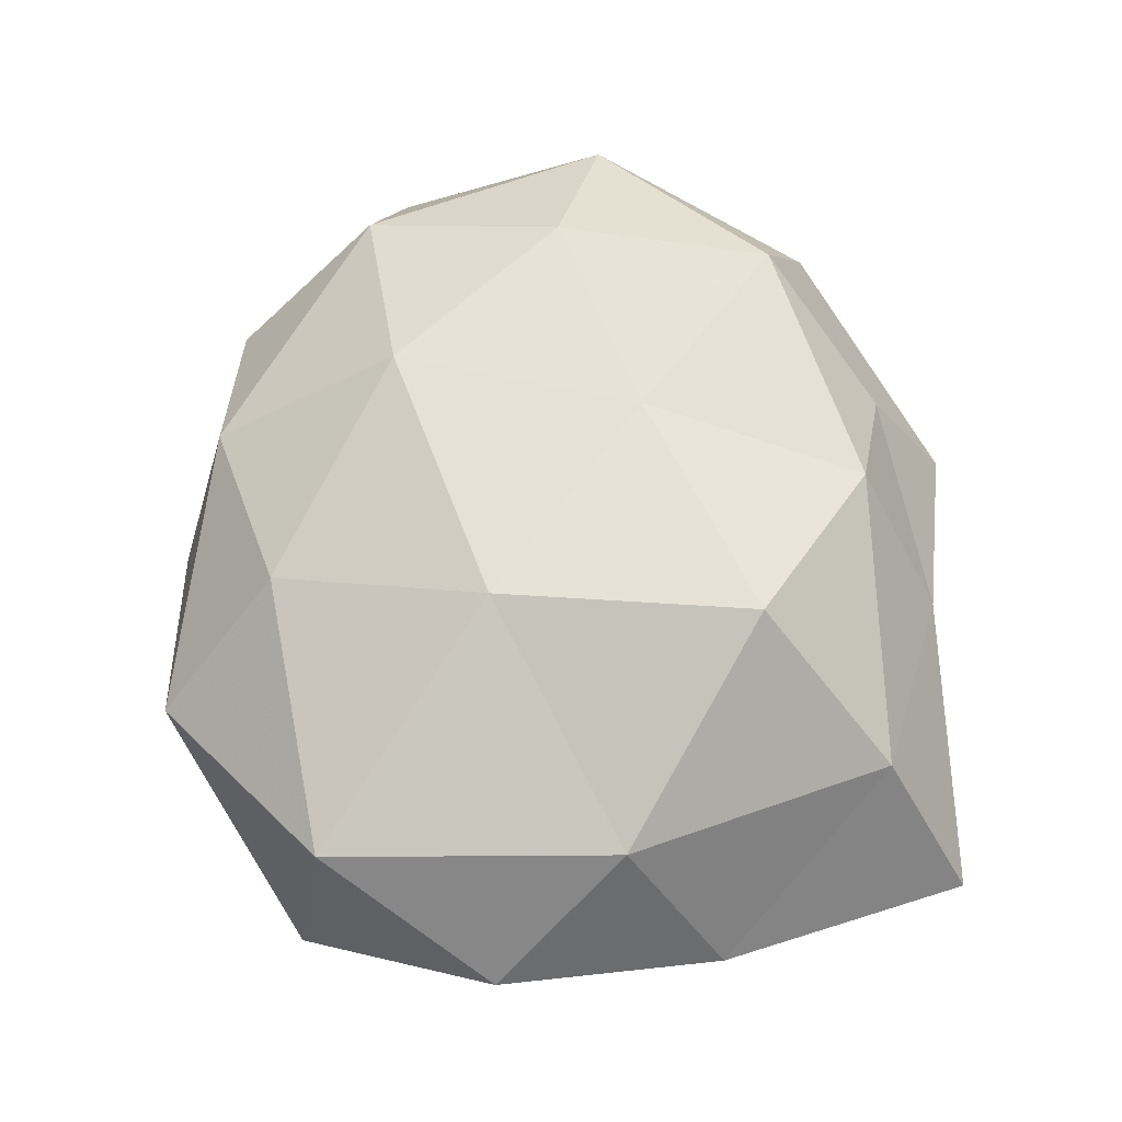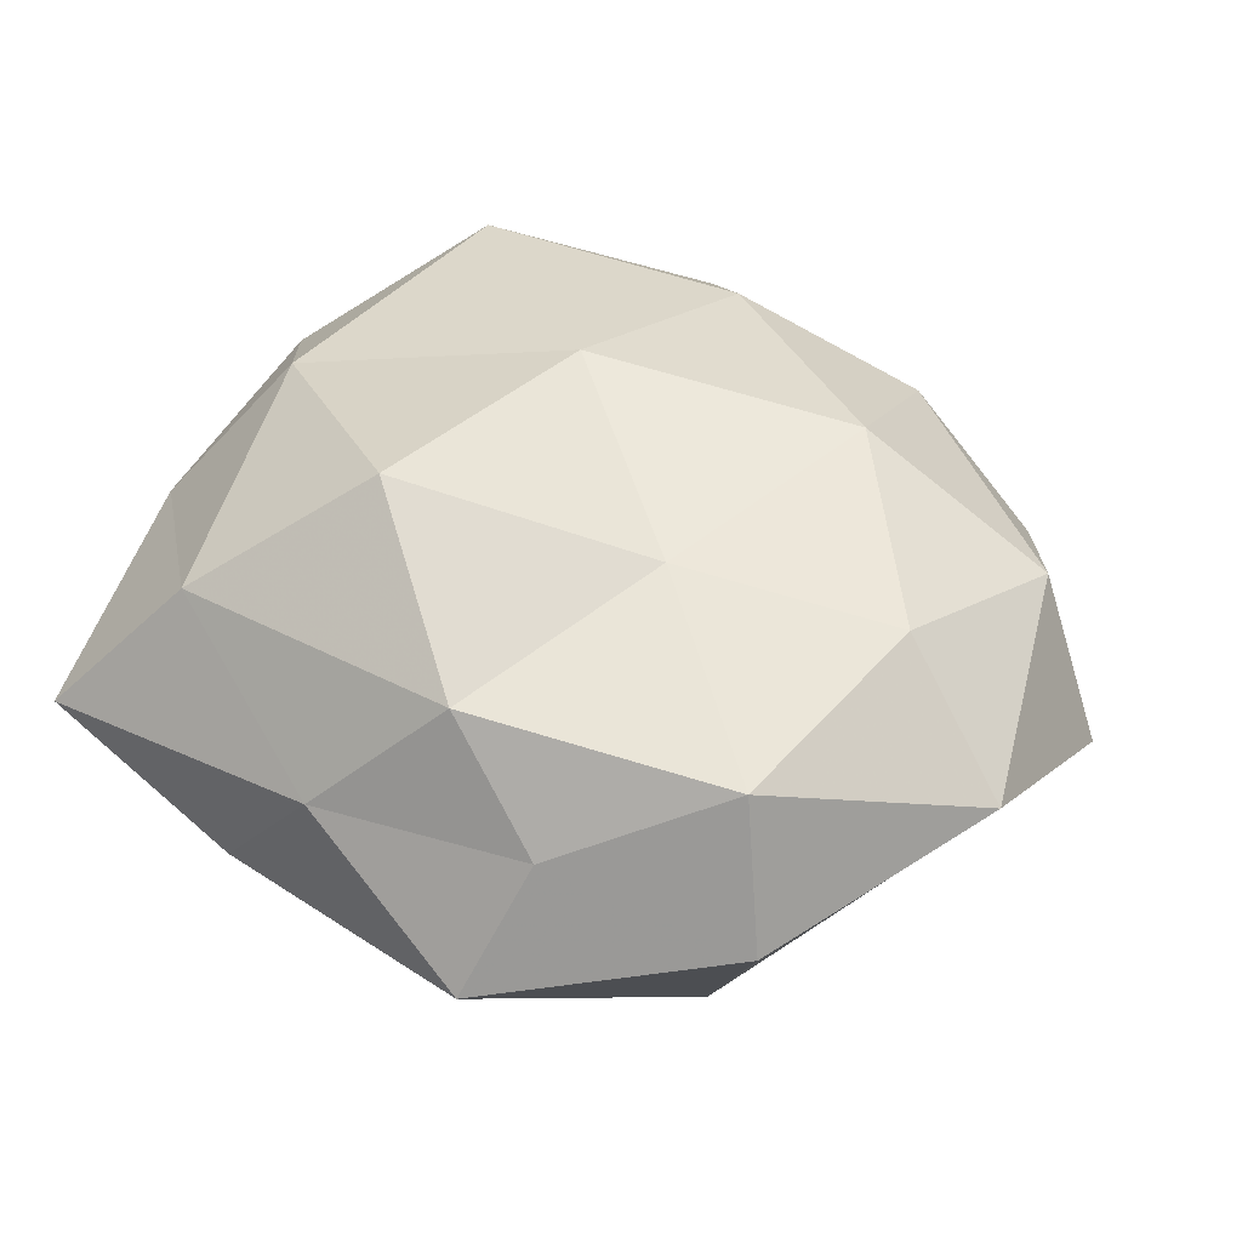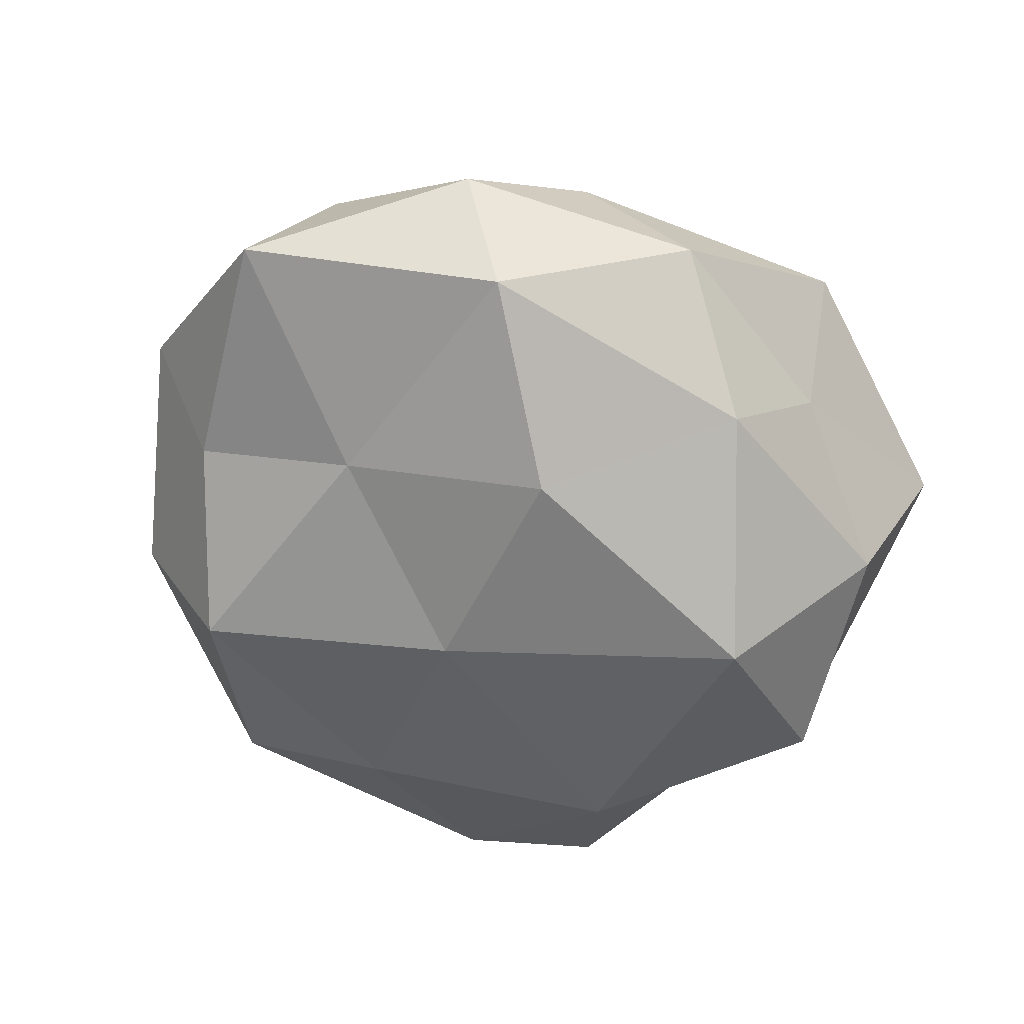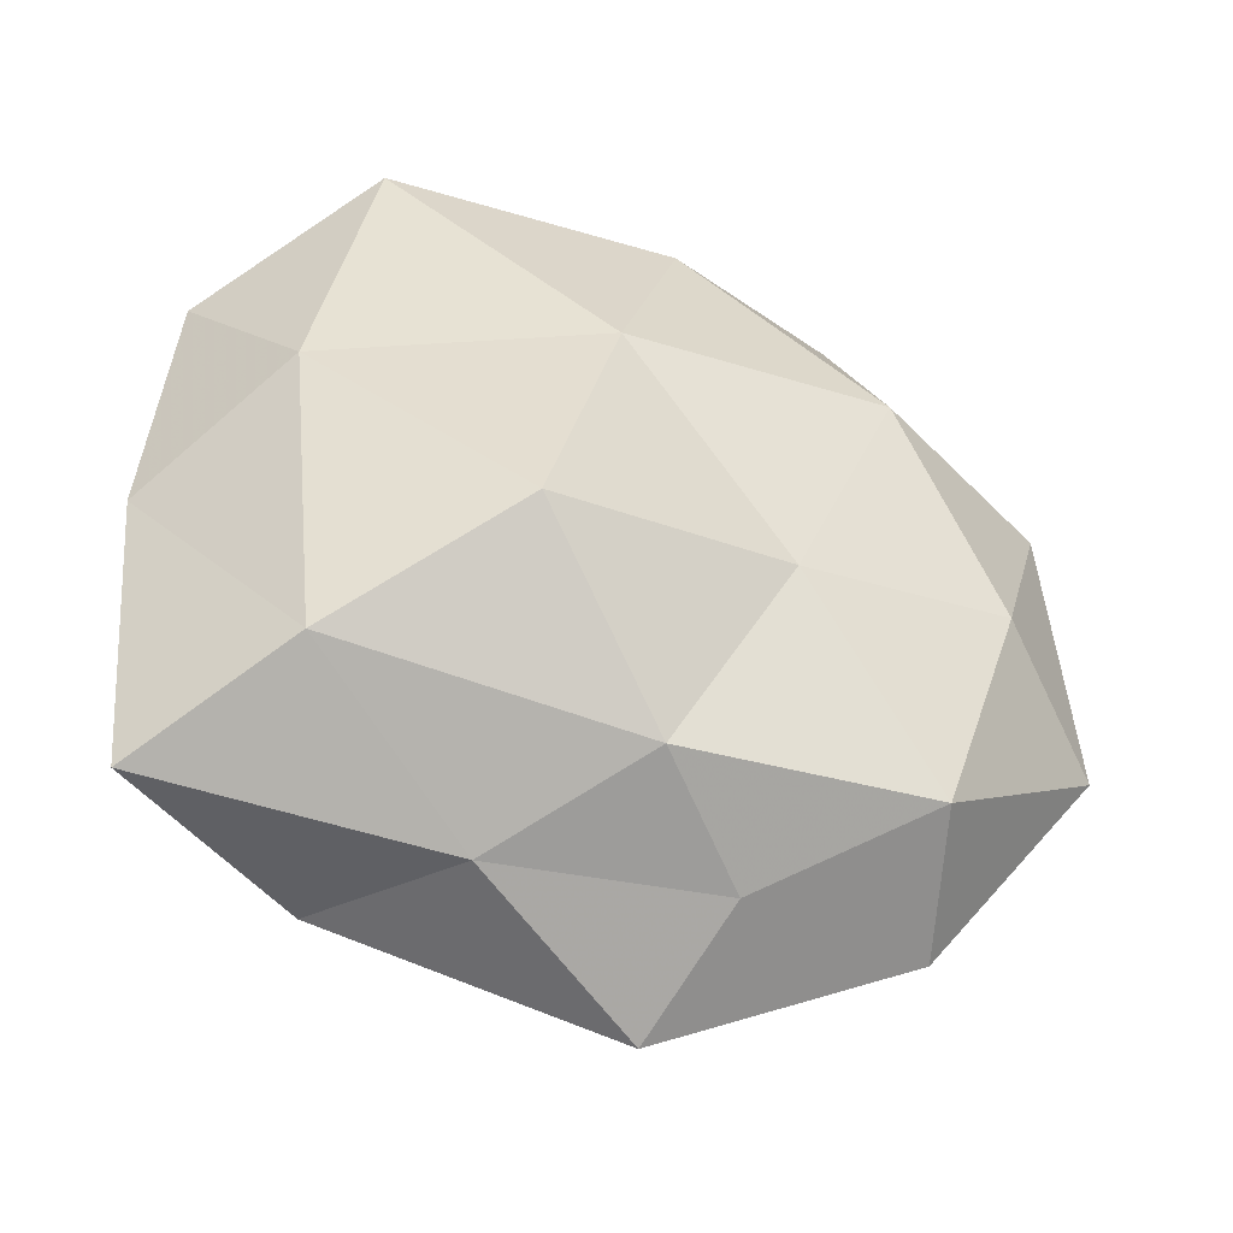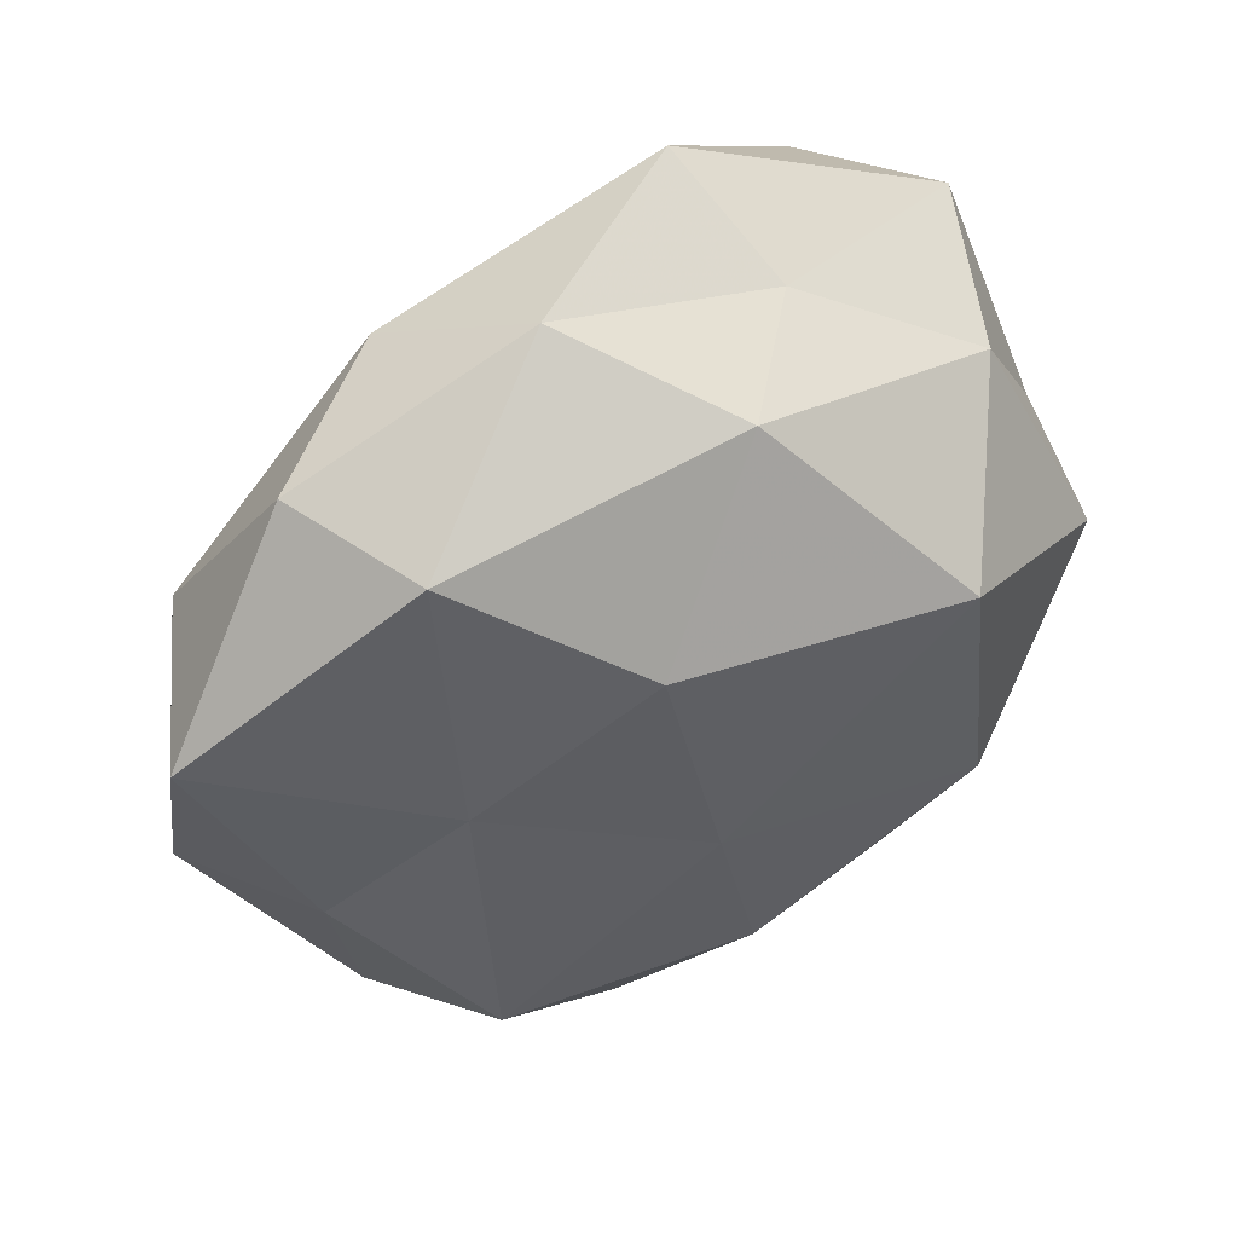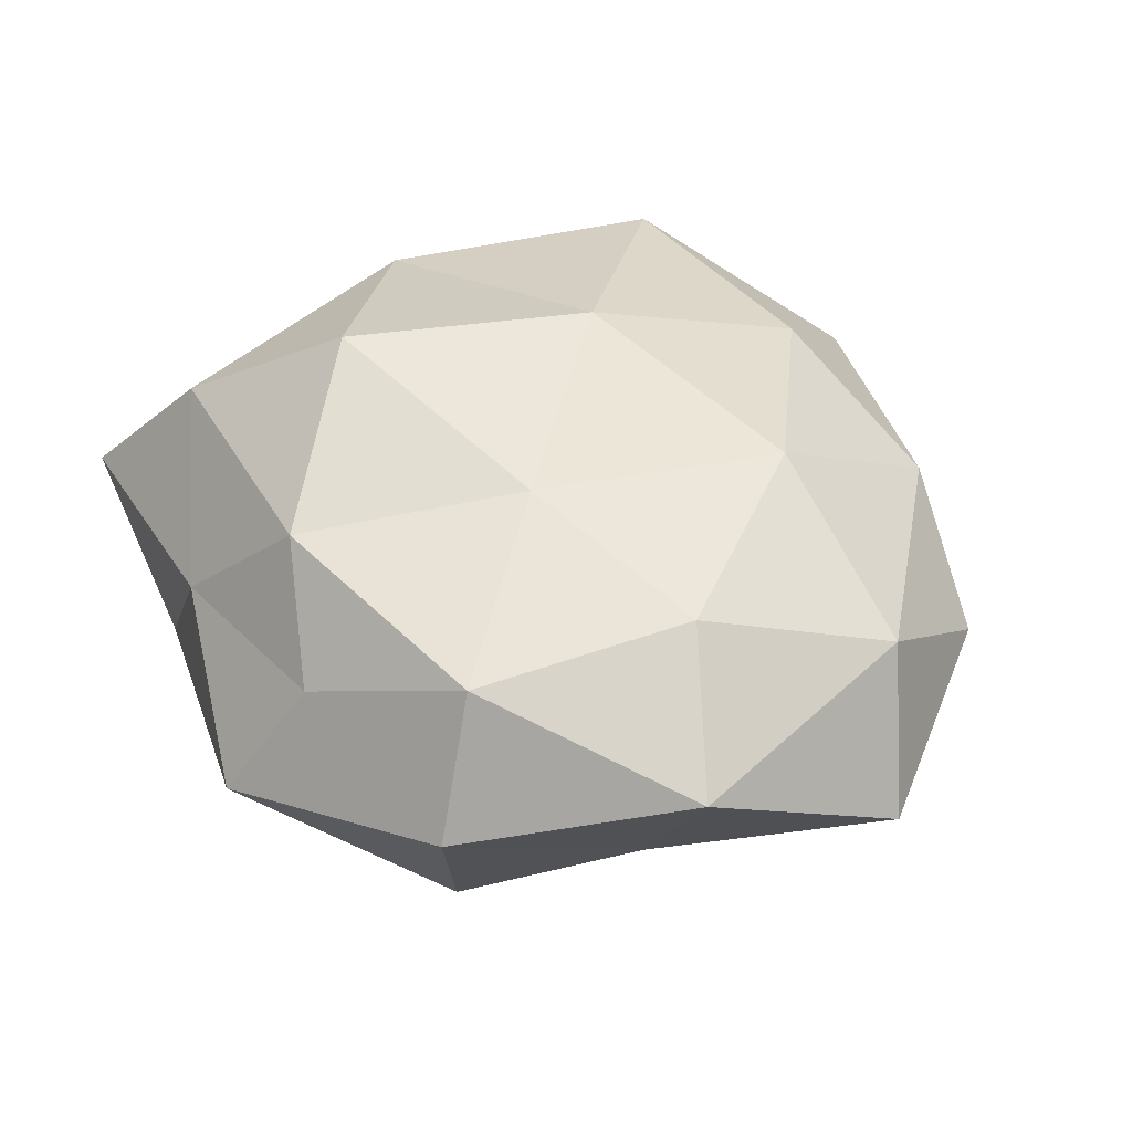
<metadata>
{"format":"obj","ext":"obj","renderer":"f3d","projection":"perspective","resolution":1024,"background":"white","views":[{"elev":74.8,"azim":-101.8,"up":"+Z"},{"elev":44.8,"azim":24.7,"up":"+Z"},{"elev":-57.3,"azim":138.5,"up":"+Z"},{"elev":-45.6,"azim":-19.6,"up":"+Y"},{"elev":43.4,"azim":148.8,"up":"+Y"},{"elev":39.2,"azim":56.0,"up":"+Z"}]}
</metadata>
<code>
v 0.01652 0.01491 -0.008143
v 0.01935 -0.003642 0.009196
v 0.02118 -0.00806 -0.003877
v 0.0035 -0.004832 -0.01262
v 3.614e-05 0.01796 -0.009265
v -0.02216 -0.01903 0.0005878
v 0.007237 0.02209 -0.002327
v -0.006891 -0.009556 0.01464
v -0.000537 -0.01669 -0.01002
v -0.008829 0.008058 -0.01549
v 0.01201 0.01825 0.005424
v -0.02141 0.006228 -0.002667
v 0.01411 -0.01577 -0.008842
v 0.004281 -0.02468 -0.003803
v -0.0174 0.0191 0.0003965
v -0.01782 0.0002864 0.01058
v -0.01181 -0.01989 -0.005762
v 0.01576 -0.01564 0.00757
v -0.002638 0.004772 0.01336
v 0.007133 -0.00598 0.01103
v 0.02606 -0.007601 0.003166
v -0.01433 0.01689 0.009706
v -0.005518 0.01966 -0.003088
v -0.02007 0.00365 -0.009991
v -0.01958 -0.006528 -0.004683
v 0.02339 0.007098 0.005387
v -0.003242 0.02427 0.003839
v 0.007049 0.008144 -0.01288
v -0.02373 -0.004286 0.002796
v 0.0009747 -0.01778 0.009064
v -0.02259 0.008676 0.004388
v -0.01265 -0.00826 -0.01239
v 0.006714 -0.02054 0.003228
v 0.01786 -0.0188 -0.000333
v 0.001569 0.01651 0.01015
v 0.01992 0.016 -0.0004551
v 0.02774 0.00448 -0.003085
v -0.005809 -0.02106 0.002237
v -0.0146 0.01518 -0.007449
v 0.01521 -0.0005123 -0.008439
v 0.01263 0.007302 0.01145
v -0.01562 -0.01534 0.008259
f 1 5 7
f 13 9 4
f 13 14 9
f 9 14 17
f 16 8 19
f 18 2 20
f 19 8 20
f 21 2 18
f 16 19 22
f 7 5 23
f 6 25 17
f 12 24 25
f 21 26 2
f 27 11 7
f 22 27 15
f 23 27 7
f 15 27 23
f 1 28 5
f 28 4 10
f 10 5 28
f 29 25 6
f 12 25 29
f 30 20 8
f 18 20 30
f 31 15 12
f 31 22 15
f 31 16 22
f 31 12 29
f 31 29 16
f 4 9 32
f 4 32 10
f 17 32 9
f 10 32 24
f 25 32 17
f 25 24 32
f 33 18 30
f 3 34 13
f 34 14 13
f 3 21 34
f 21 18 34
f 34 33 14
f 34 18 33
f 22 19 35
f 27 35 11
f 22 35 27
f 36 1 7
f 7 11 36
f 26 36 11
f 3 37 21
f 37 26 21
f 37 1 36
f 37 36 26
f 17 38 6
f 14 38 17
f 14 33 38
f 30 38 33
f 39 5 10
f 15 39 12
f 39 23 5
f 15 23 39
f 24 39 10
f 12 39 24
f 3 13 40
f 13 4 40
f 40 28 1
f 40 4 28
f 40 1 37
f 3 40 37
f 41 20 2
f 19 20 41
f 2 26 41
f 26 11 41
f 41 11 35
f 35 19 41
f 16 42 8
f 29 6 42
f 29 42 16
f 8 42 30
f 42 6 38
f 42 38 30

</code>
